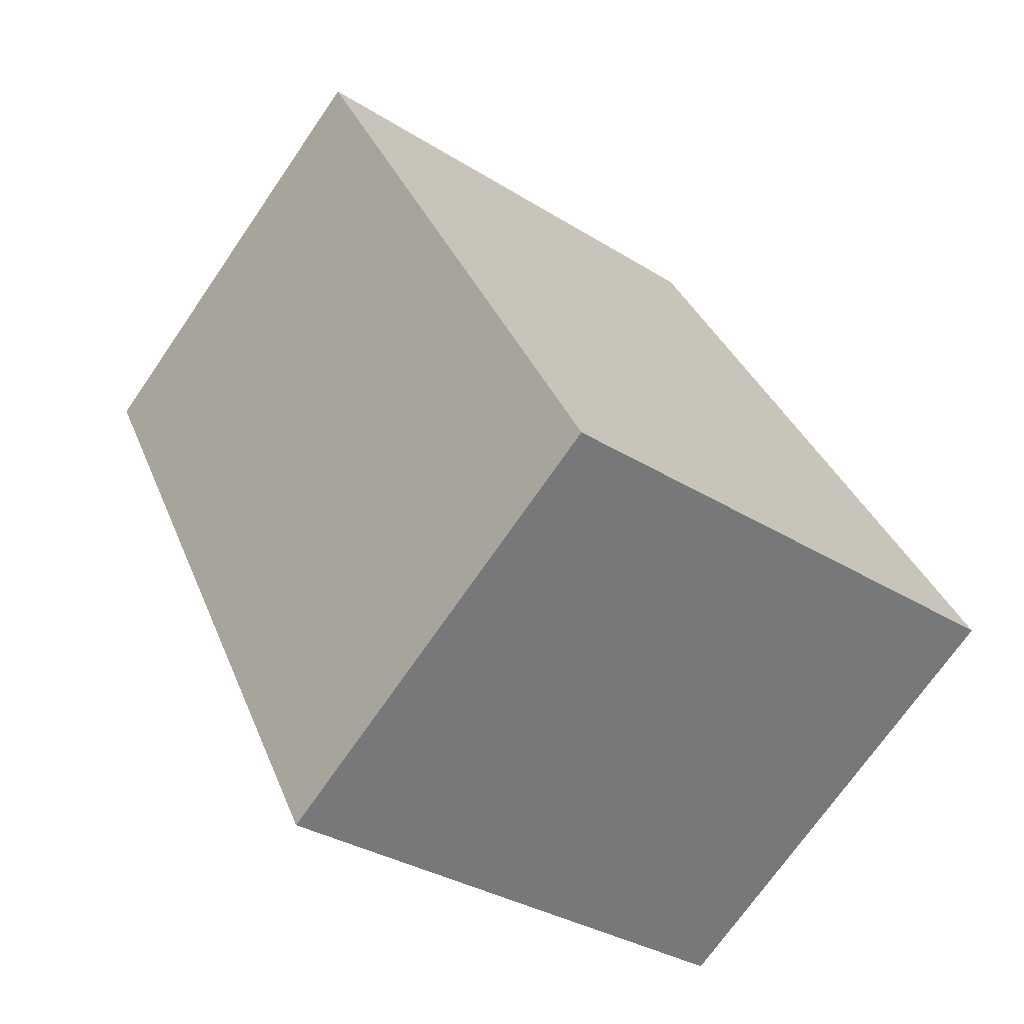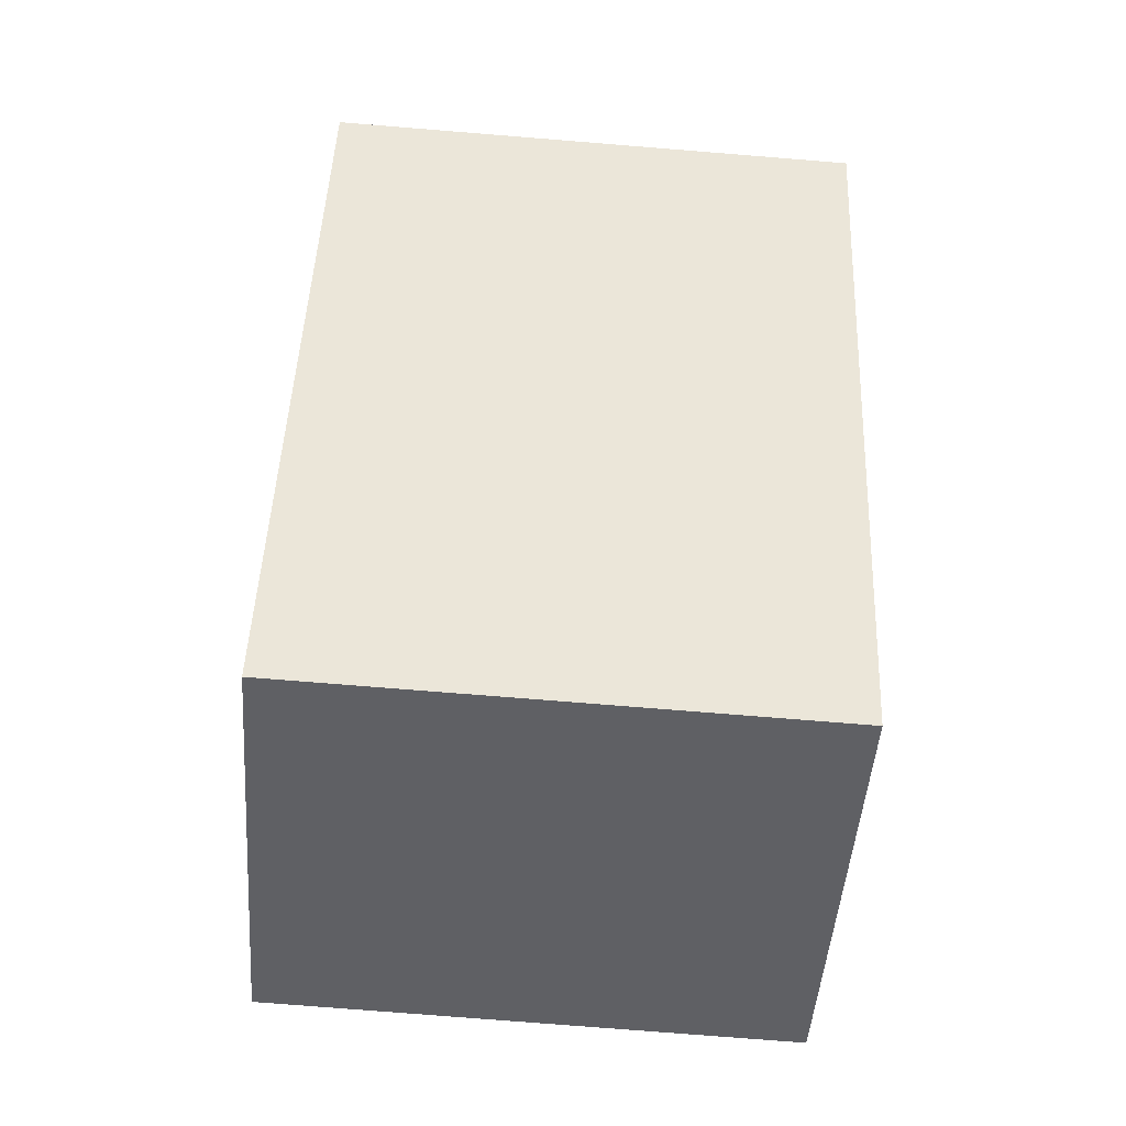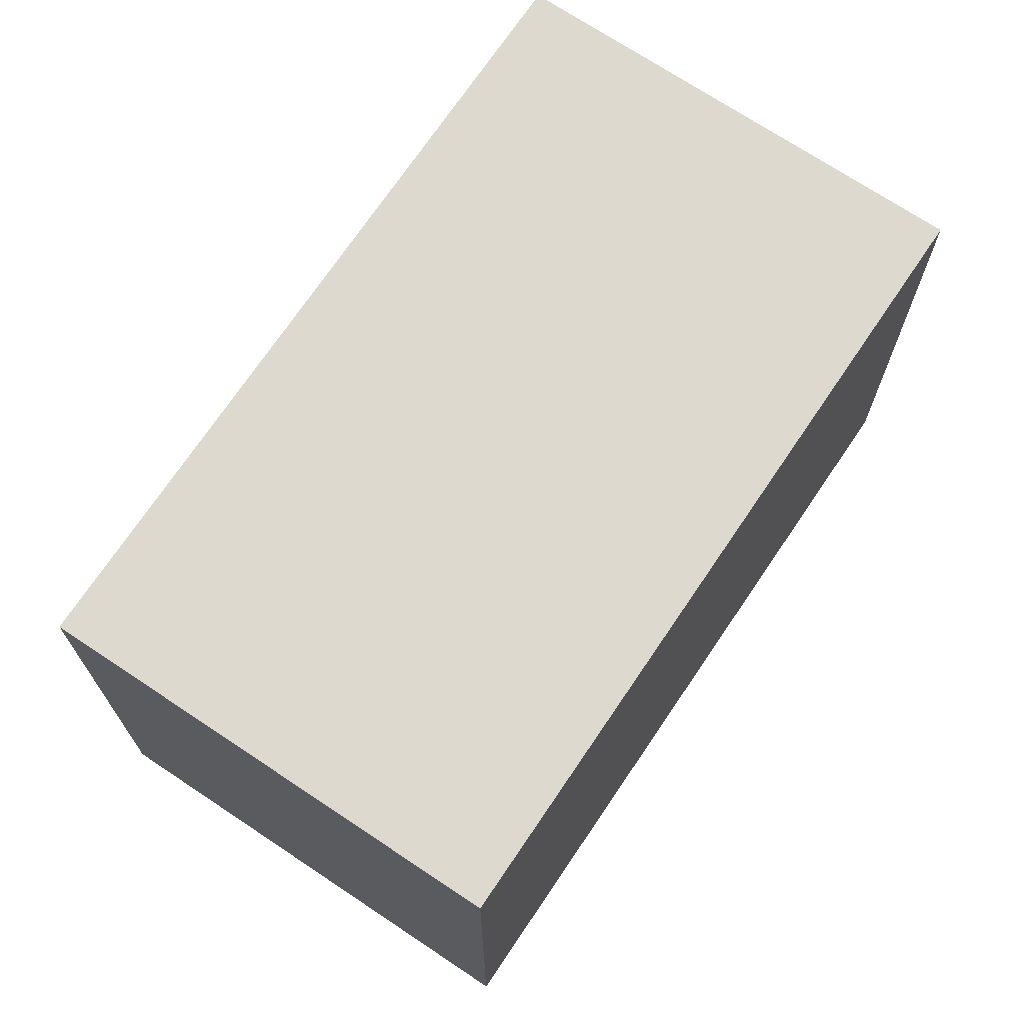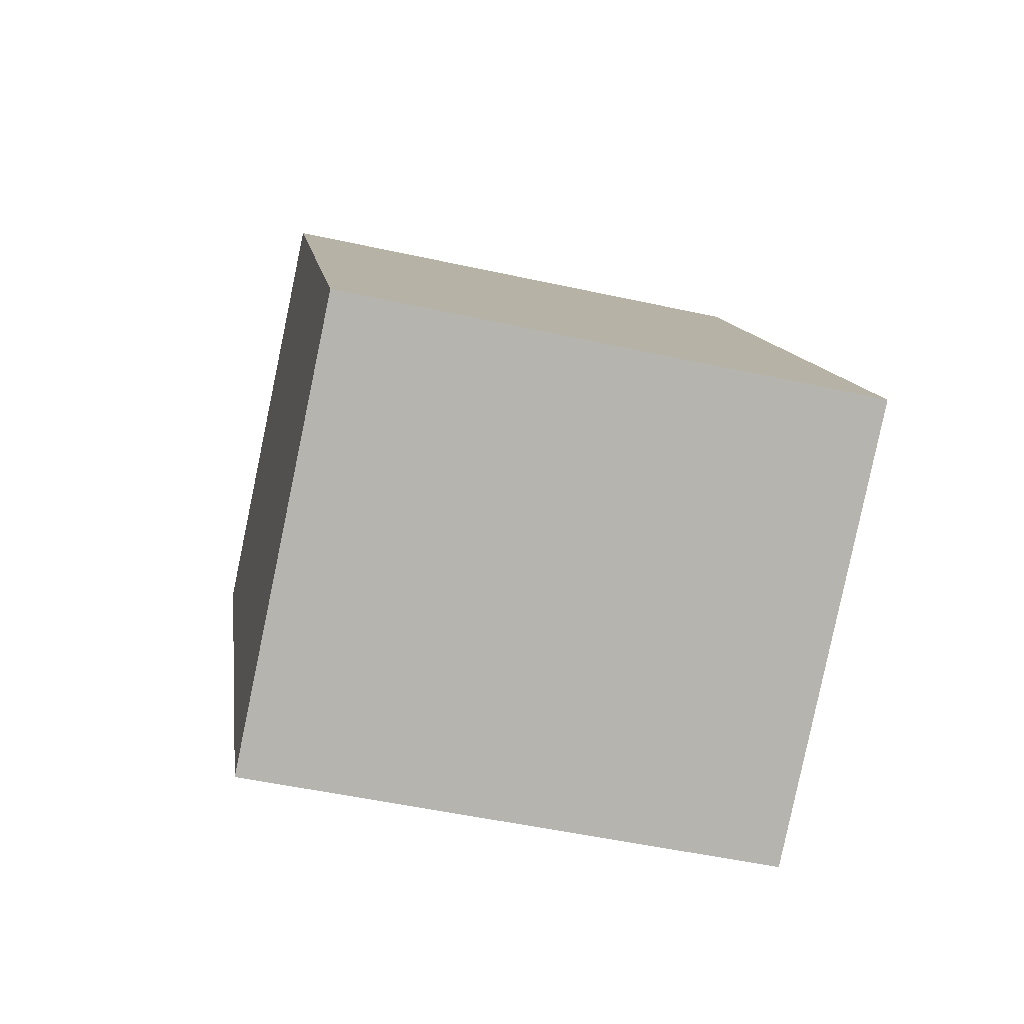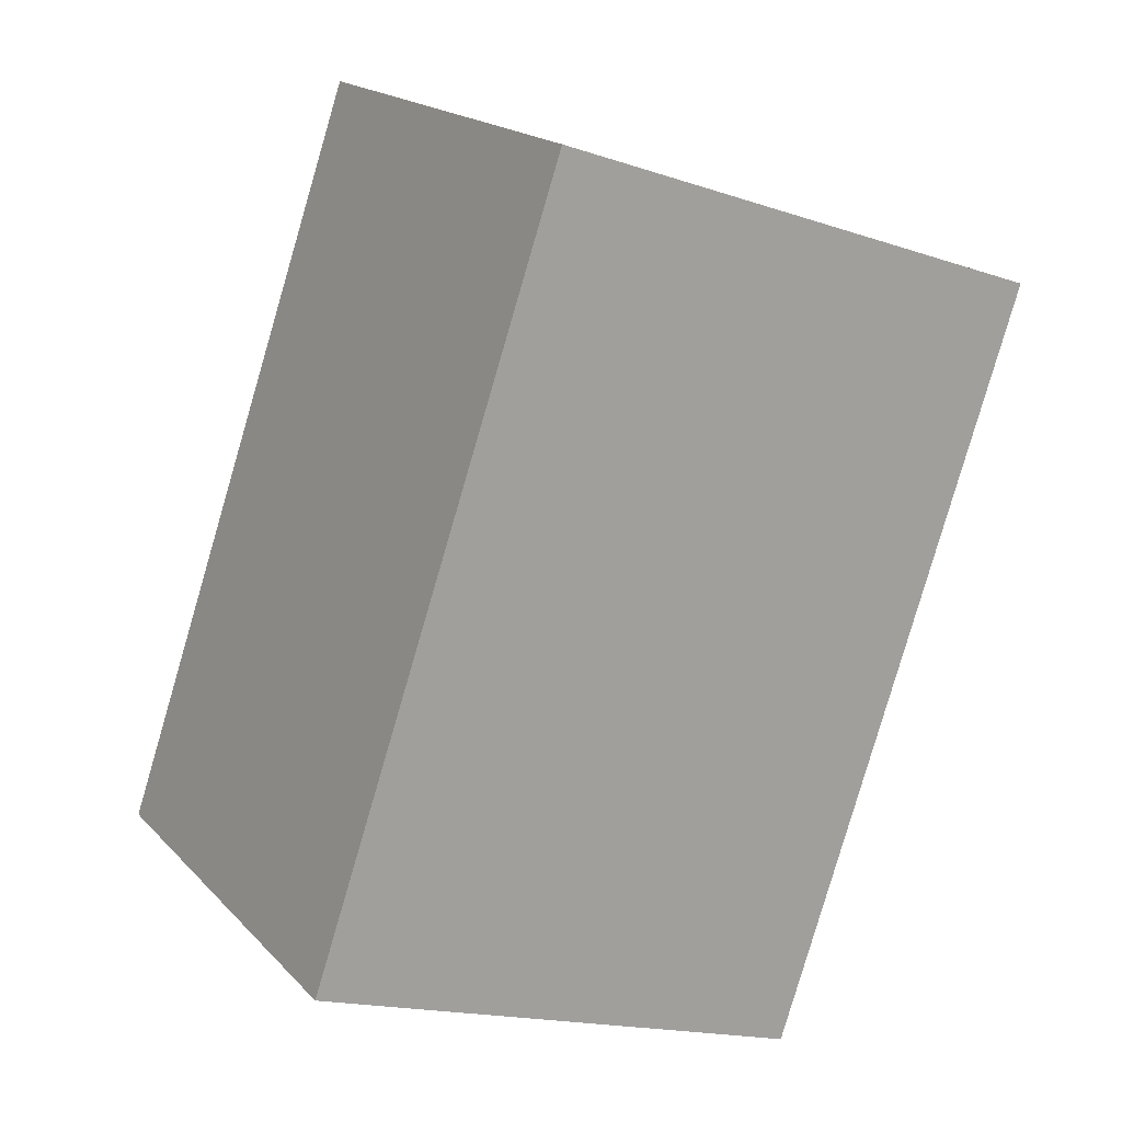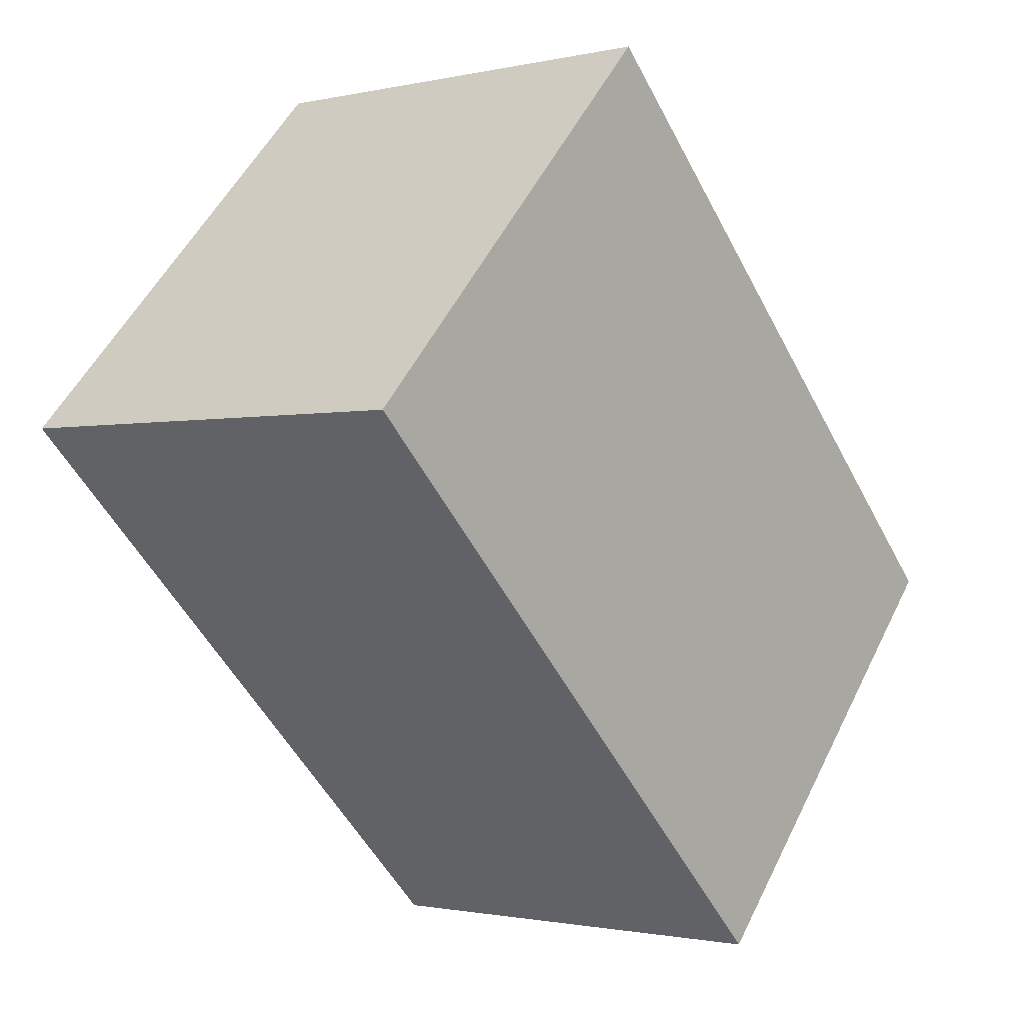
<metadata>
{"format":"obj","ext":"obj","renderer":"f3d","projection":"perspective","resolution":1024,"background":"white","views":[{"elev":-32.7,"azim":-131.1,"up":"+Z"},{"elev":-75.4,"azim":85.4,"up":"+Z"},{"elev":71.8,"azim":64.2,"up":"+Y"},{"elev":-50.0,"azim":-103.7,"up":"+Z"},{"elev":-17.2,"azim":56.1,"up":"+Z"},{"elev":52.3,"azim":-154.2,"up":"+Z"}]}
</metadata>
<code>
v  19.29 12.9 10.79
v  0 12.9 7.898e-16
v  9.598 12.9 16.49
v  16.17 12.9 5.431
v  13.87 12.9 1.478
v  9.667 12.9 -5.744
v  19.29 -6.606e-16 10.79
v  16.17 -3.326e-16 5.431
v  13.87 -9.05e-17 1.478
v  9.667 3.517e-16 -5.744
v  0 0 0
v  9.598 -1.01e-15 16.49
g defaultobject
f 1 2 3
f 2 1 4
f 2 4 5
f 2 5 6
f 7 4 1
f 4 7 5
f 5 7 6
f 6 7 8
f 6 8 9
f 6 9 10
f 10 2 6
f 2 10 11
f 11 3 2
f 3 11 12
f 12 1 3
f 1 12 7
f 9 11 10
f 11 9 12
f 12 9 8
f 12 8 7

</code>
